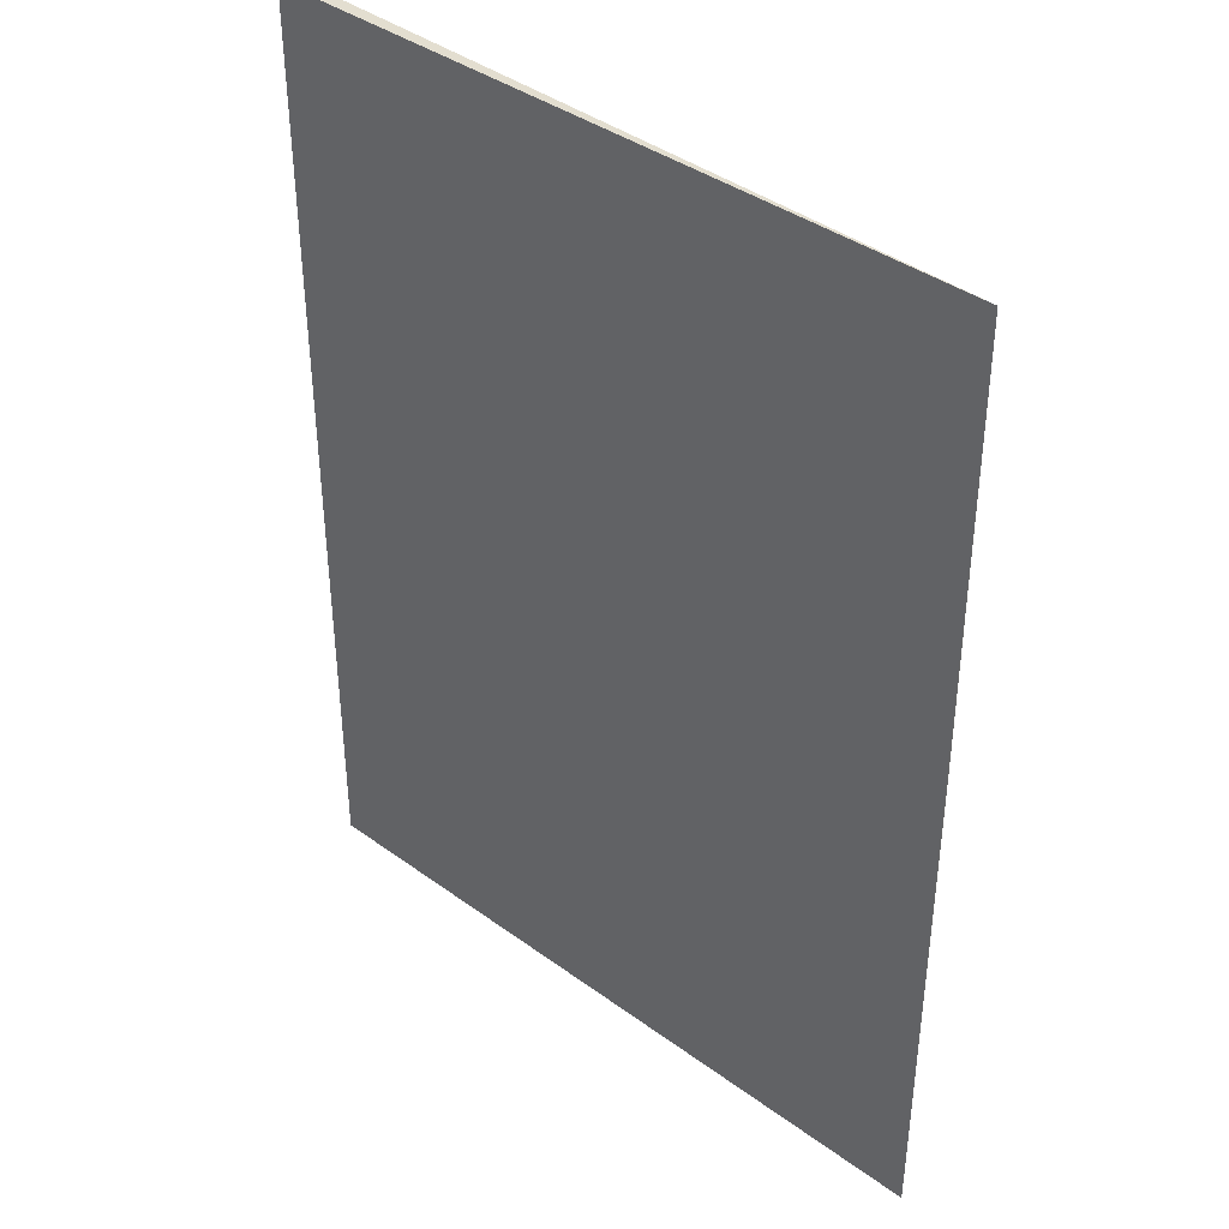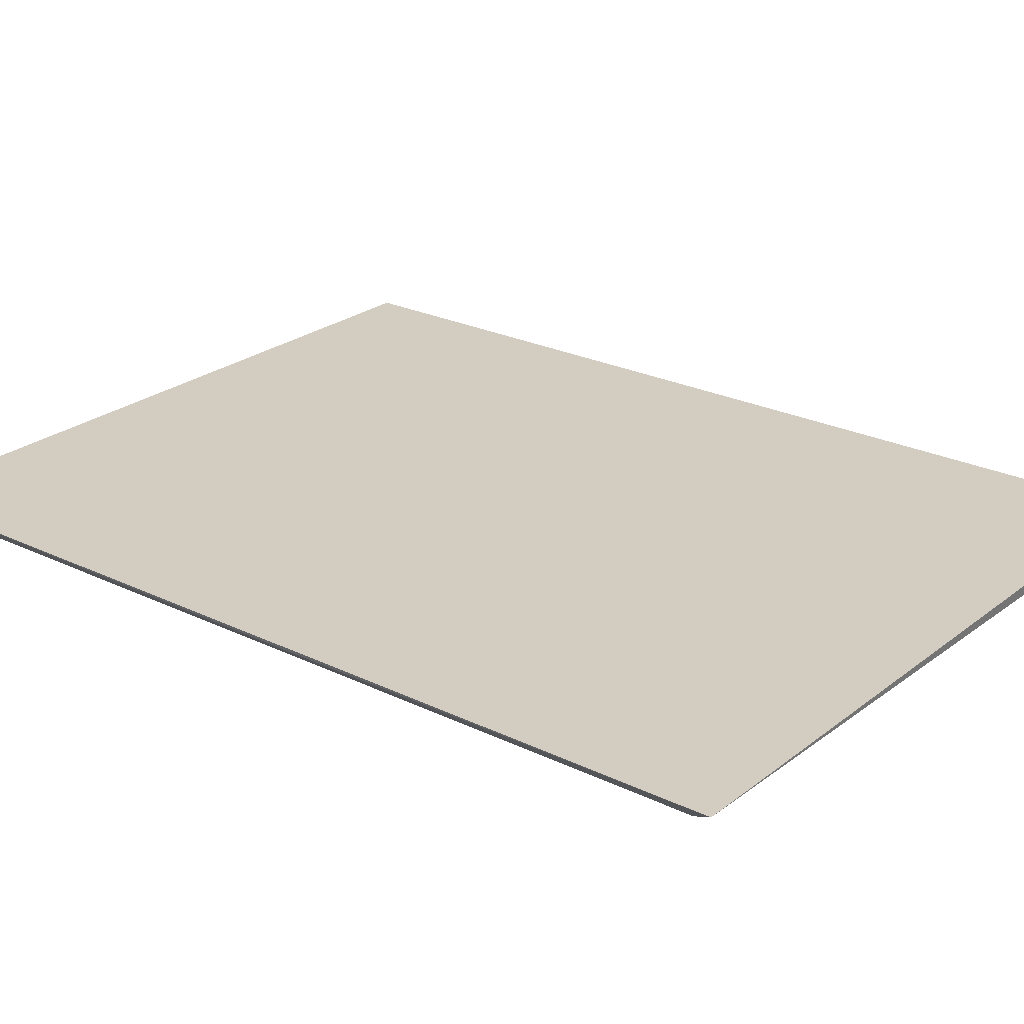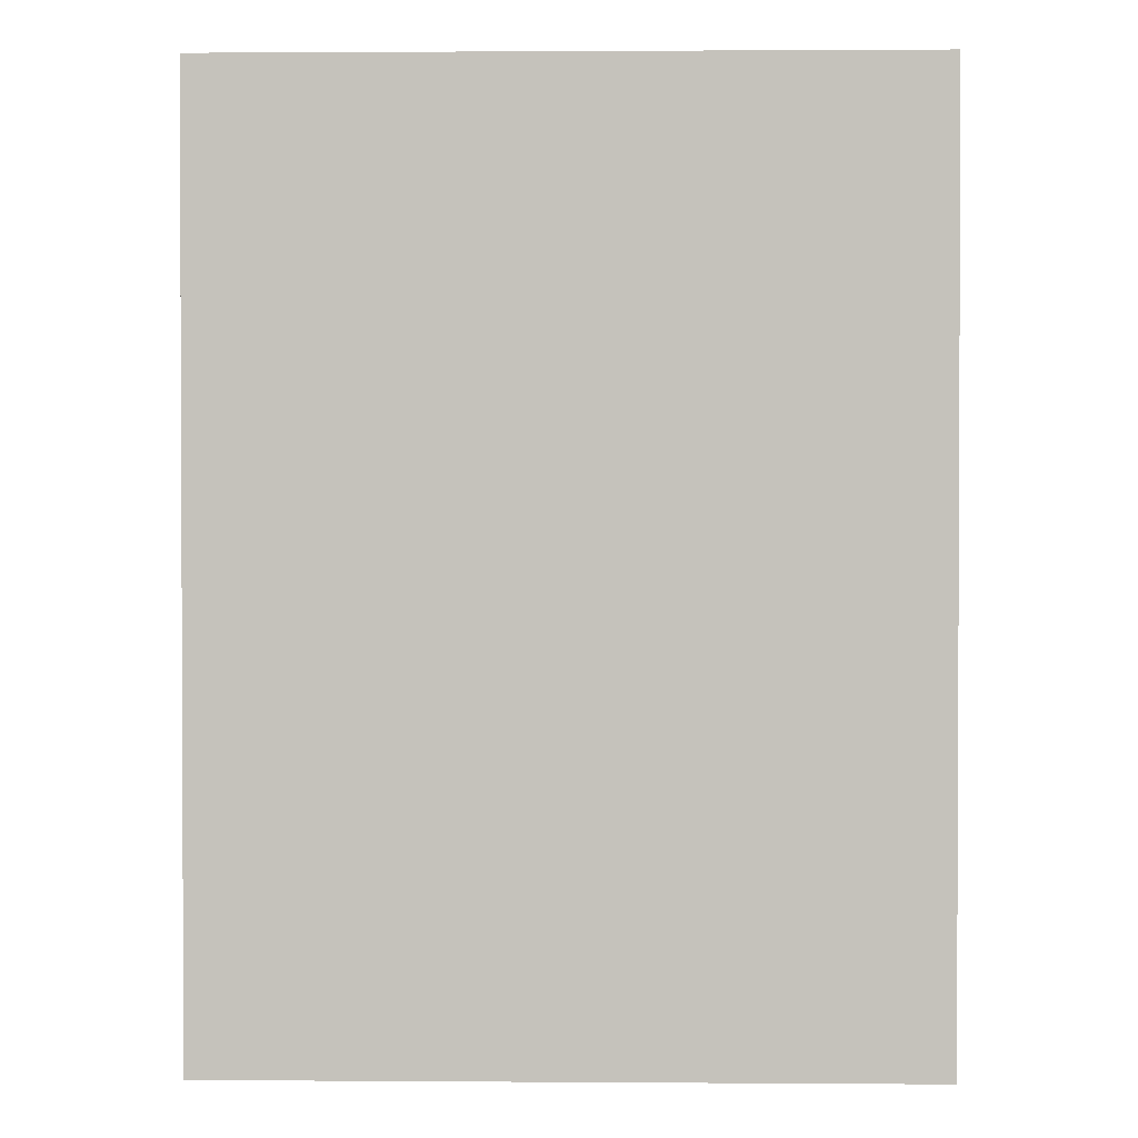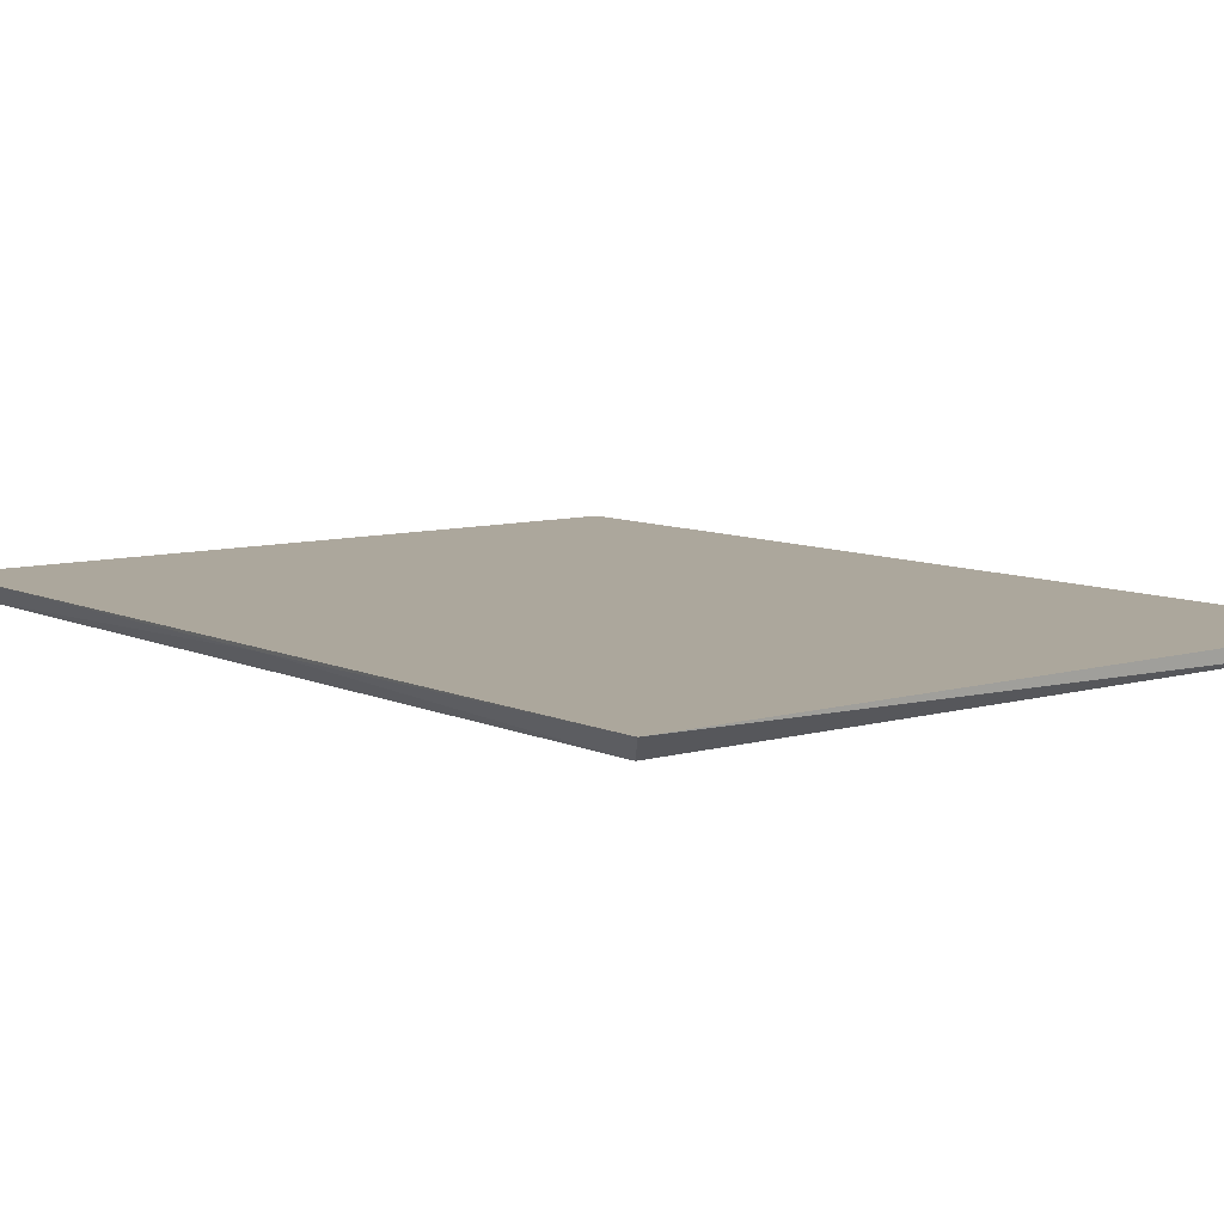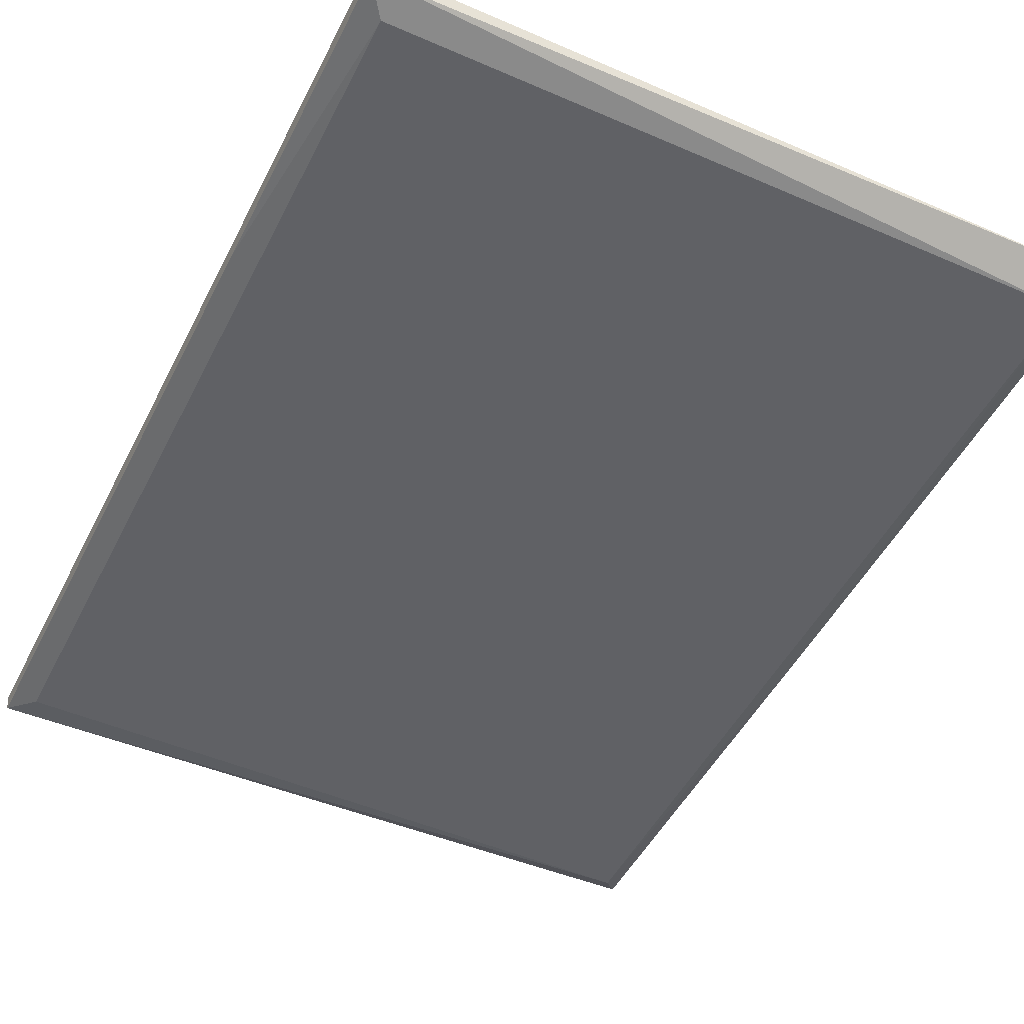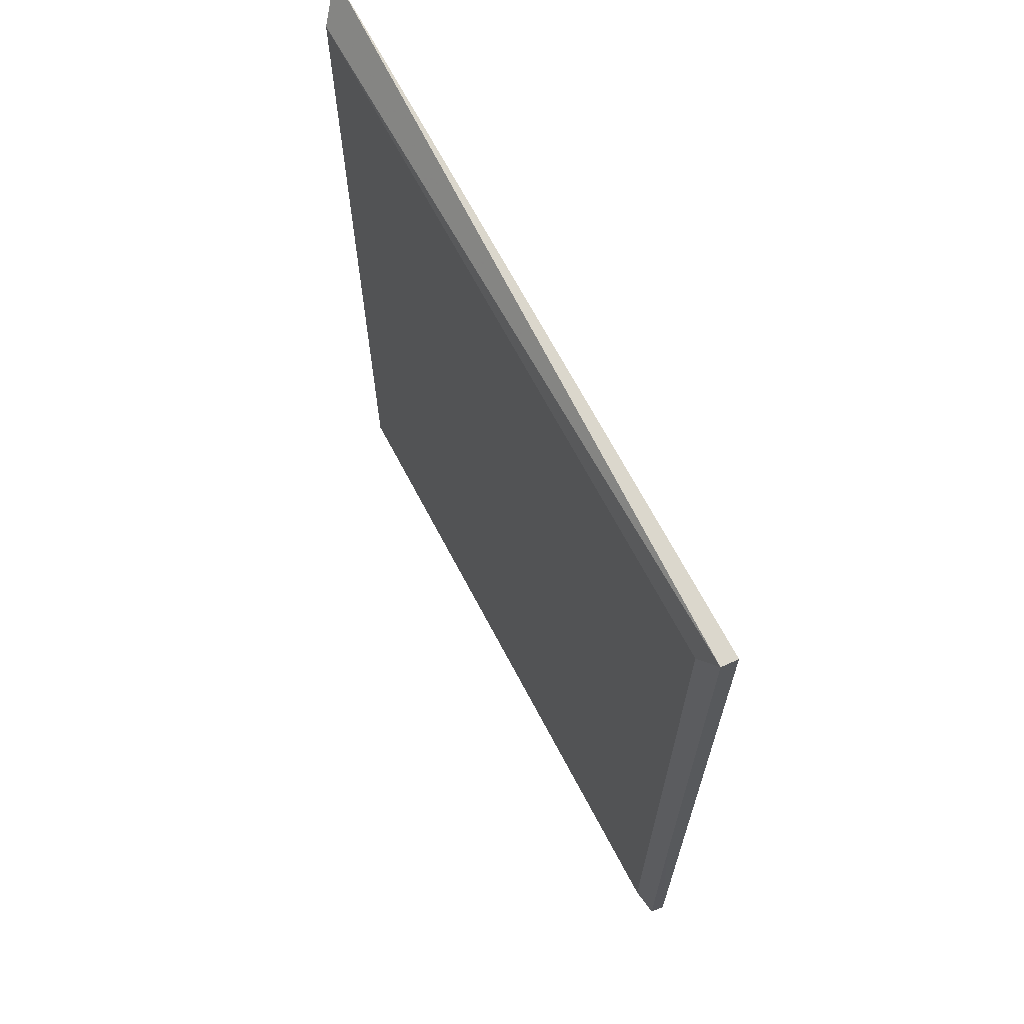
<metadata>
{"format":"obj","ext":"obj","renderer":"f3d","projection":"perspective","resolution":1024,"background":"white","views":[{"elev":39.6,"azim":-137.9,"up":"+Z"},{"elev":24.5,"azim":-51.5,"up":"+Y"},{"elev":1.4,"azim":-178.6,"up":"+Z"},{"elev":8.4,"azim":-38.5,"up":"+Y"},{"elev":-48.5,"azim":154.1,"up":"+Y"},{"elev":68.4,"azim":62.2,"up":"+Z"}]}
</metadata>
<code>
v -0.3411 -0.4864 -0.465
v -0.3411 -0.4864 0.4525
v -0.3658 -0.4628 -0.4978
v -0.3658 -0.4628 0.4853
v 0.3738 -0.4774 -0.4961
v 0.3738 -0.4791 0.4835
v 0.3738 -0.4791 -0.1786
v 0.3751 -0.4628 -0.4978
v 0.3751 -0.4628 0.4853
v 0.3504 -0.4864 -0.465
v 0.3504 -0.4864 0.4525
v -0.365 -0.4661 0.0334
f 10 5 7
f 6 9 4
f 9 6 8
f 4 9 8
f 4 8 3
f 6 4 2
f 2 1 10
f 2 10 11
f 6 2 11
f 10 6 11
f 1 3 5
f 3 8 5
f 10 1 5
f 3 1 12
f 4 3 12
f 1 2 12
f 2 4 12
f 8 6 7
f 6 10 7
f 5 8 7

</code>
